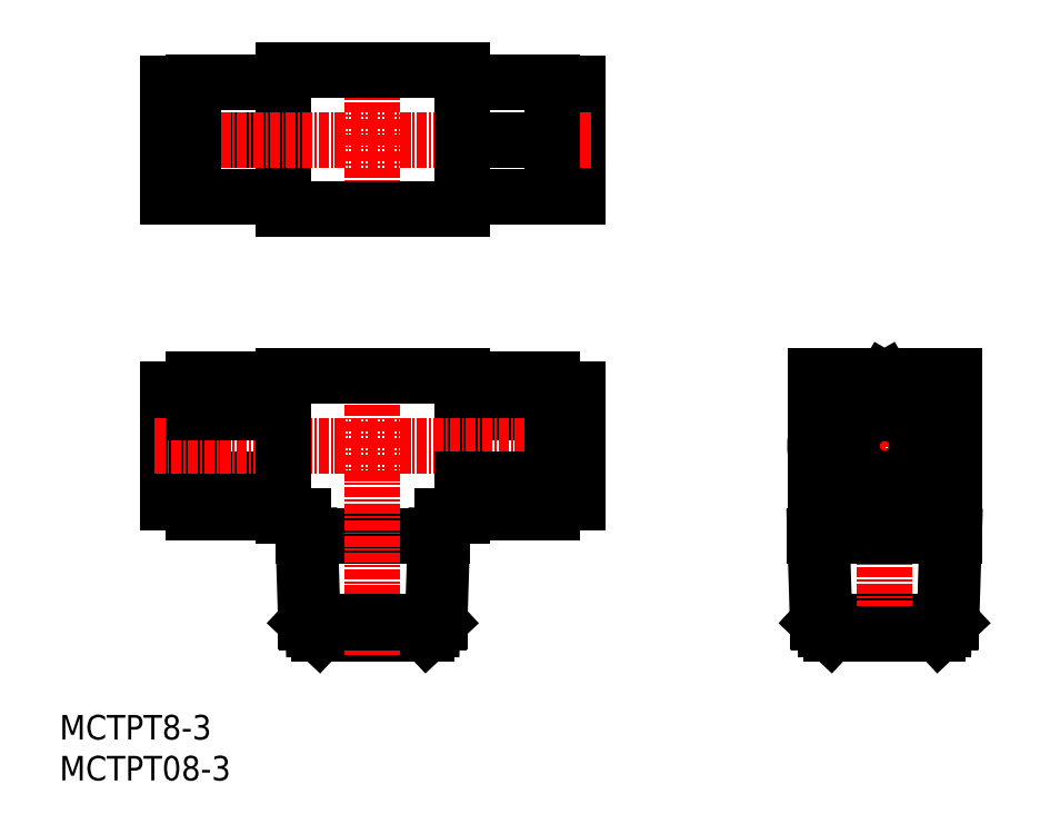
<metadata>
{"format":"dxf","ext":"dxf","renderer":"ezdxf+matplotlib","layout":"modelspace","background":"white","min_lineweight":24,"dpi":150}
</metadata>
<code>
0
SECTION
2
ENTITIES
0
TEXT
8
0
10
0
20
0
30
0
40
3
1
MCTPT08-3
0
TEXT
8
0
10
0
20
5
30
0
40
3
1
MCTPT8-3
0
LINE
8
0
10
16.29
20
85.24
30
0
11
27.29
21
85.24
31
0
0
LINE
8
CENTER
10
38.29
20
88.84
30
0
11
38.29
21
67.87
31
0
0
LINE
8
0
10
63.29
20
85.14
30
0
11
63.29
21
71.34
31
0
0
LINE
8
0
10
27.29
20
86.74
30
0
11
49.29
21
86.74
31
0
0
LINE
8
0
10
16.29
20
78.24
30
0
11
27.29
21
78.24
31
0
0
LINE
8
0
10
60.29
20
71.24
30
0
11
60.29
21
85.24
31
0
0
LINE
8
0
10
60.29
20
71.34
30
0
11
63.29
21
71.34
31
0
0
LINE
8
0
10
49.29
20
69.74
30
0
11
27.29
21
69.74
31
0
0
LINE
8
0
10
49.29
20
85.24
30
0
11
60.29
21
85.24
31
0
0
LINE
8
0
10
27.29
20
86.74
30
0
11
27.29
21
69.74
31
0
0
LINE
8
CENTER
10
11.67
20
78.24
30
0
11
65.14
21
78.24
31
0
0
LINE
8
0
10
49.29
20
78.24
30
0
11
60.29
21
78.24
31
0
0
LINE
8
0
10
16.29
20
85.14
30
0
11
13.29
21
85.14
31
0
0
LINE
8
0
10
49.29
20
71.24
30
0
11
60.29
21
71.24
31
0
0
LINE
8
0
10
16.29
20
71.34
30
0
11
13.29
21
71.34
31
0
0
LINE
8
0
10
13.29
20
85.14
30
0
11
13.29
21
71.34
31
0
0
LINE
8
0
10
16.29
20
71.24
30
0
11
16.29
21
85.24
31
0
0
LINE
8
0
10
60.29
20
85.14
30
0
11
63.29
21
85.14
31
0
0
LINE
8
0
10
16.29
20
71.24
30
0
11
27.29
21
71.24
31
0
0
LINE
8
0
10
49.29
20
86.74
30
0
11
49.29
21
69.74
31
0
0
LINE
8
0
10
92.67
20
19.36
30
0
11
109
21
19.36
31
0
0
LINE
8
0
10
92.35
20
49.36
30
0
11
109.4
21
49.36
31
0
0
LINE
8
0
10
100.9
20
48.94
30
0
11
93.85
21
44.9
31
0
0
LINE
8
CENTER
10
100.9
20
50.02
30
0
11
100.9
21
15.27
31
0
0
LINE
8
CENTER
10
89.68
20
40.86
30
0
11
112.3
21
40.86
31
0
0
LINE
8
0
10
92.35
20
49.36
30
0
11
92.35
21
29.86
31
0
0
LINE
8
0
10
92.35
20
29.86
30
0
11
92.67
21
19.36
31
0
0
LINE
8
0
10
92.67
20
19.36
30
0
11
94.27
21
17.86
31
0
0
LINE
8
0
10
93.2
20
29.86
30
0
11
93.56
21
18.53
31
0
0
LINE
8
0
10
108.5
20
29.86
30
0
11
108.2
21
18.53
31
0
0
LINE
8
0
10
94.27
20
17.86
30
0
11
107.4
21
17.86
31
0
0
LINE
8
0
10
109
20
19.36
30
0
11
107.4
21
17.86
31
0
0
LINE
8
0
10
109.4
20
29.86
30
0
11
109
21
19.36
31
0
0
LINE
8
0
10
92.35
20
29.86
30
0
11
109.4
21
29.86
31
0
0
LINE
8
0
10
109.4
20
49.36
30
0
11
109.4
21
29.86
31
0
0
LINE
8
0
10
93.85
20
44.9
30
0
11
93.85
21
36.82
31
0
0
LINE
8
0
10
100.9
20
32.77
30
0
11
93.85
21
36.82
31
0
0
LINE
8
0
10
107.9
20
36.82
30
0
11
100.9
21
32.77
31
0
0
LINE
8
0
10
107.9
20
44.9
30
0
11
107.9
21
36.82
31
0
0
LINE
8
0
10
100.9
20
48.94
30
0
11
107.9
21
44.9
31
0
0
LINE
8
0
10
92.35
20
32.36
30
0
11
109.4
21
32.36
31
0
0
LINE
8
0
10
46.79
20
32.36
30
0
11
49.29
21
32.36
31
0
0
LINE
8
0
10
49.29
20
44.9
30
0
11
60.29
21
44.9
31
0
0
LINE
8
0
10
49.29
20
49.36
30
0
11
49.29
21
32.36
31
0
0
LINE
8
0
10
60.29
20
48.94
30
0
11
49.29
21
48.94
31
0
0
LINE
8
0
10
60.29
20
47.76
30
0
11
63.29
21
47.76
31
0
0
LINE
8
0
10
46.79
20
32.36
30
0
11
46.79
21
29.86
31
0
0
LINE
8
0
10
29.79
20
29.86
30
0
11
46.8
21
29.86
31
0
0
LINE
8
0
10
16.29
20
32.77
30
0
11
27.29
21
32.77
31
0
0
LINE
8
0
10
16.29
20
32.77
30
0
11
16.29
21
48.94
31
0
0
LINE
8
0
10
46.8
20
29.86
30
0
11
46.47
21
19.36
31
0
0
LINE
8
0
10
13.29
20
47.76
30
0
11
13.29
21
33.96
31
0
0
LINE
8
0
10
46.47
20
19.36
30
0
11
44.88
21
17.86
31
0
0
LINE
8
0
10
31.71
20
17.86
30
0
11
44.85
21
17.86
31
0
0
LINE
8
0
10
45.95
20
29.86
30
0
11
45.59
21
18.53
31
0
0
LINE
8
0
10
16.29
20
33.96
30
0
11
13.29
21
33.96
31
0
0
LINE
8
0
10
30.64
20
29.86
30
0
11
31
21
18.53
31
0
0
LINE
8
0
10
30.11
20
19.36
30
0
11
31.71
21
17.86
31
0
0
LINE
8
0
10
27.29
20
36.82
30
0
11
16.29
21
36.82
31
0
0
LINE
8
0
10
29.79
20
29.86
30
0
11
30.11
21
19.36
31
0
0
LINE
8
0
10
29.79
20
32.36
30
0
11
29.79
21
29.86
31
0
0
LINE
8
0
10
16.29
20
47.76
30
0
11
13.29
21
47.76
31
0
0
LINE
8
0
10
16.29
20
48.94
30
0
11
27.29
21
48.94
31
0
0
LINE
8
CENTER
10
11.67
20
40.86
30
0
11
65.14
21
40.86
31
0
0
LINE
8
0
10
27.29
20
49.36
30
0
11
27.29
21
32.36
31
0
0
LINE
8
CENTER
10
38.29
20
51.82
30
0
11
38.29
21
15.27
31
0
0
LINE
8
0
10
27.29
20
44.9
30
0
11
16.29
21
44.9
31
0
0
LINE
8
0
10
29.79
20
32.36
30
0
11
27.29
21
32.36
31
0
0
LINE
8
0
10
30.11
20
19.36
30
0
11
46.47
21
19.36
31
0
0
LINE
8
0
10
60.29
20
33.96
30
0
11
63.29
21
33.96
31
0
0
LINE
8
0
10
60.29
20
32.77
30
0
11
60.29
21
48.94
31
0
0
LINE
8
0
10
60.29
20
32.77
30
0
11
49.29
21
32.77
31
0
0
LINE
8
0
10
49.29
20
36.82
30
0
11
60.29
21
36.82
31
0
0
LINE
8
0
10
27.29
20
49.36
30
0
11
49.29
21
49.36
31
0
0
LINE
8
0
10
63.29
20
47.76
30
0
11
63.29
21
33.96
31
0
0
CIRCLE
8
0
10
100.9
20
40.86
30
0
40
4
0
CIRCLE
8
0
10
100.9
20
40.86
30
0
40
8.5
0
ENDSEC
0
EOF

</code>
